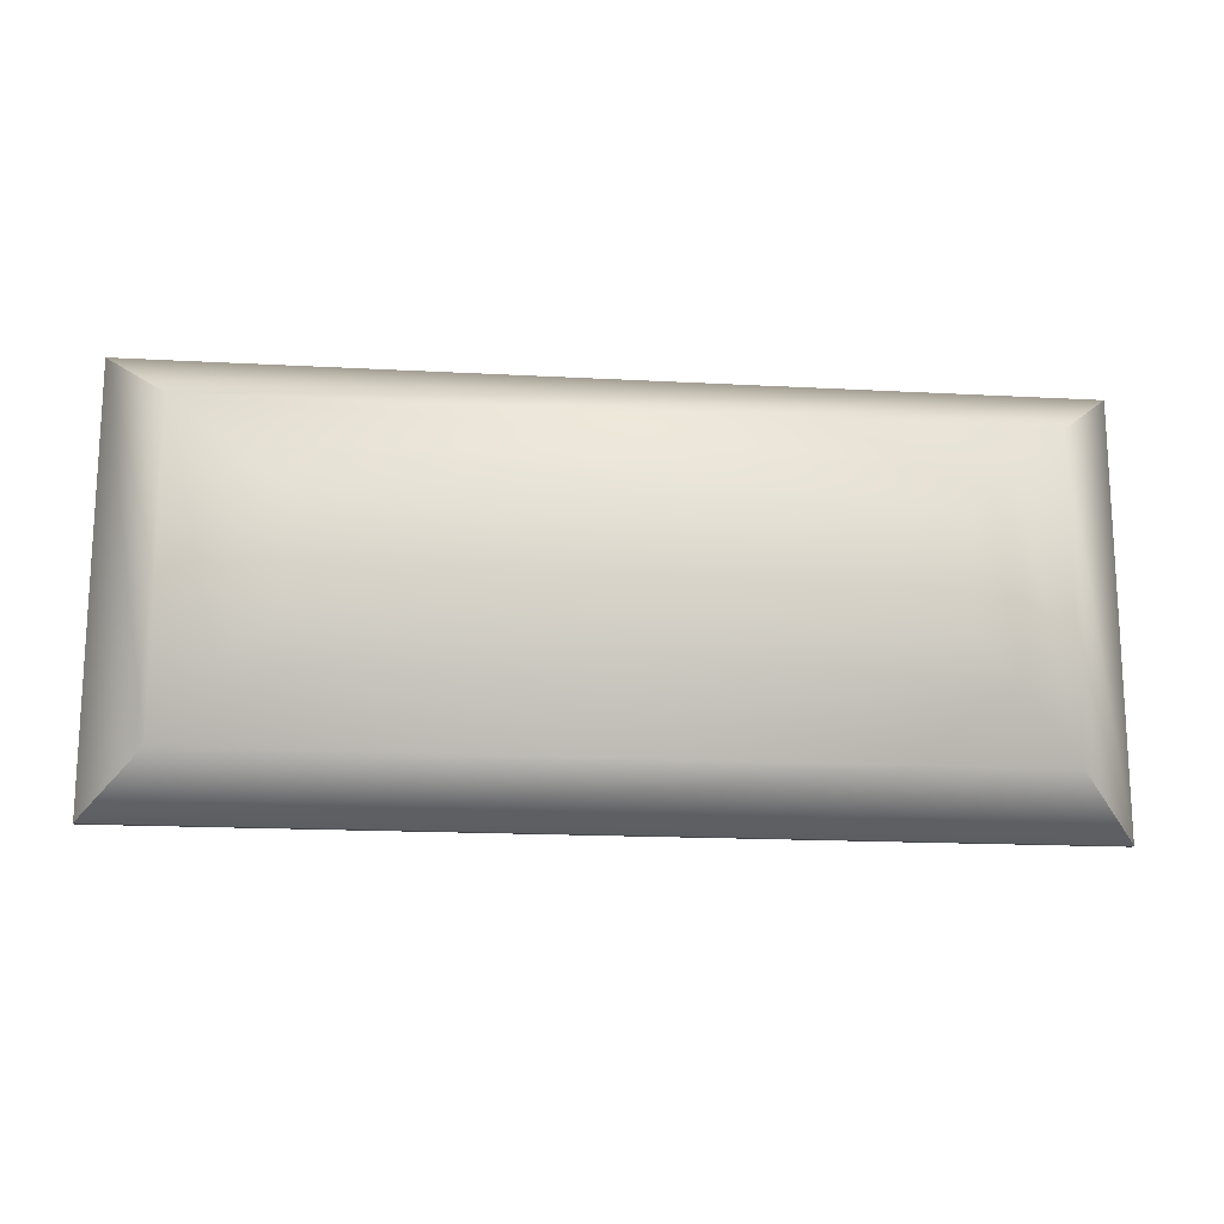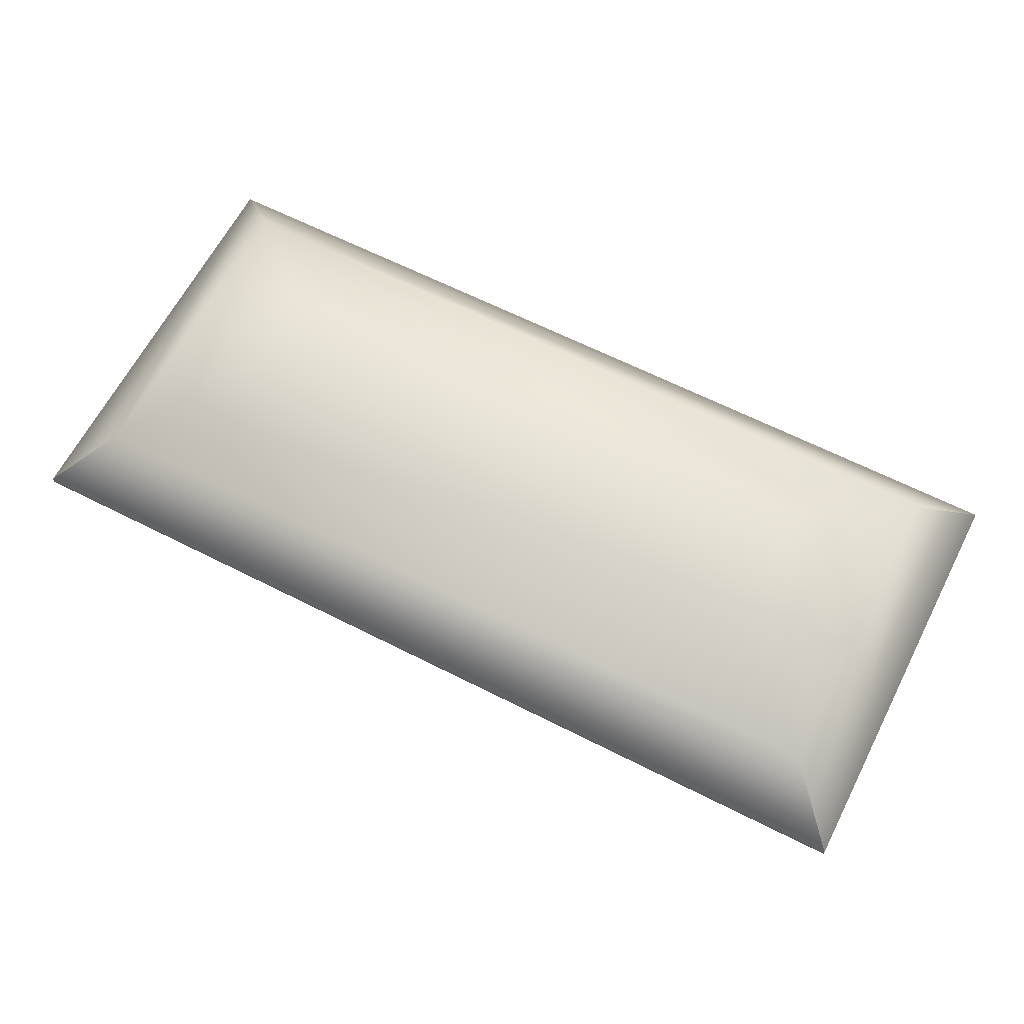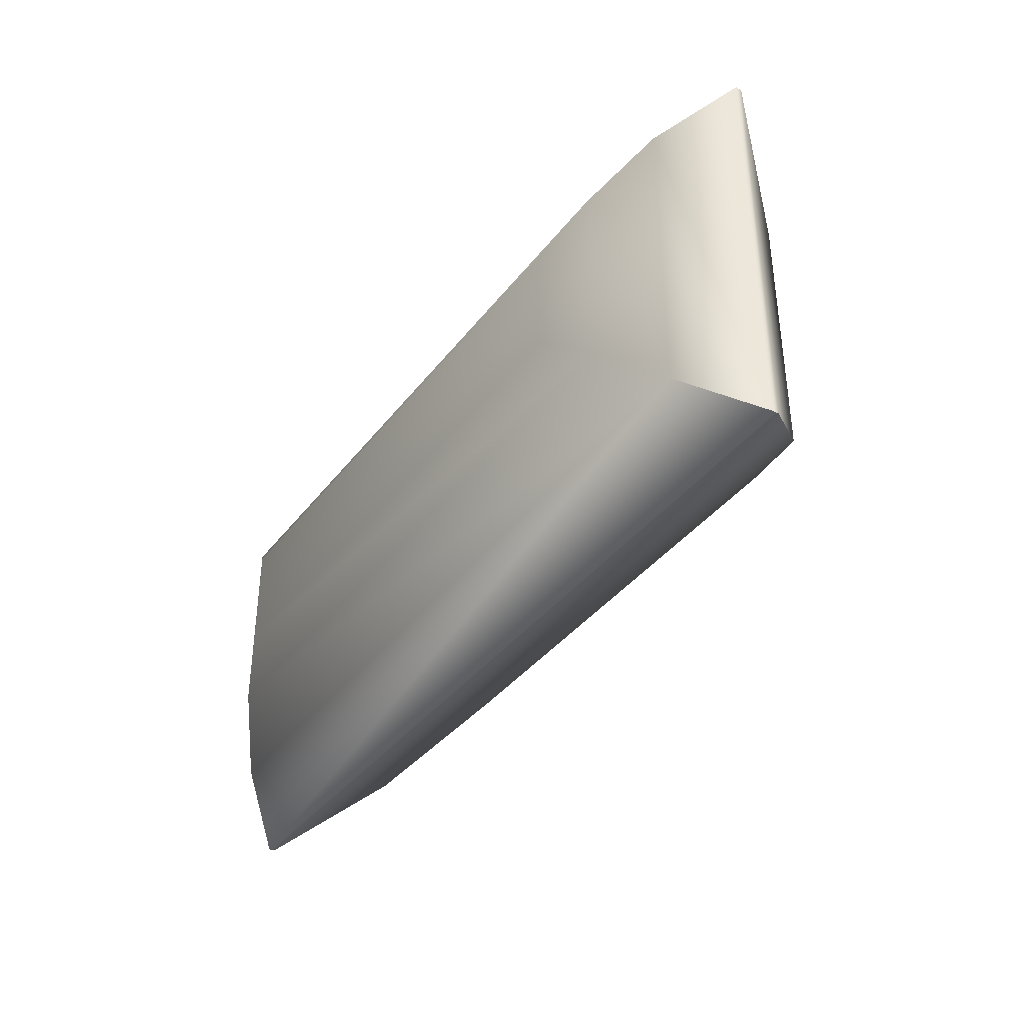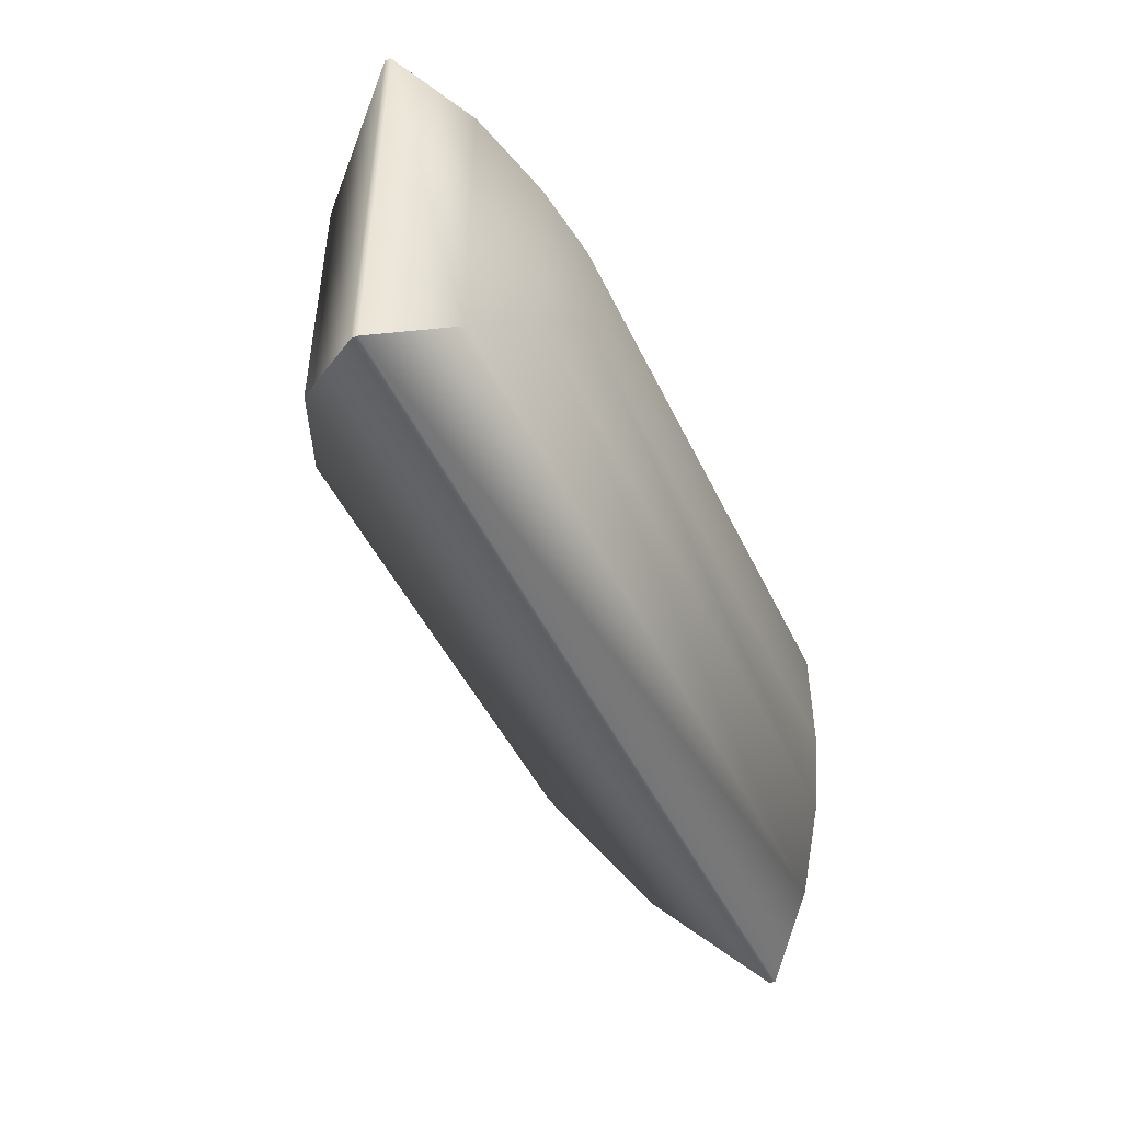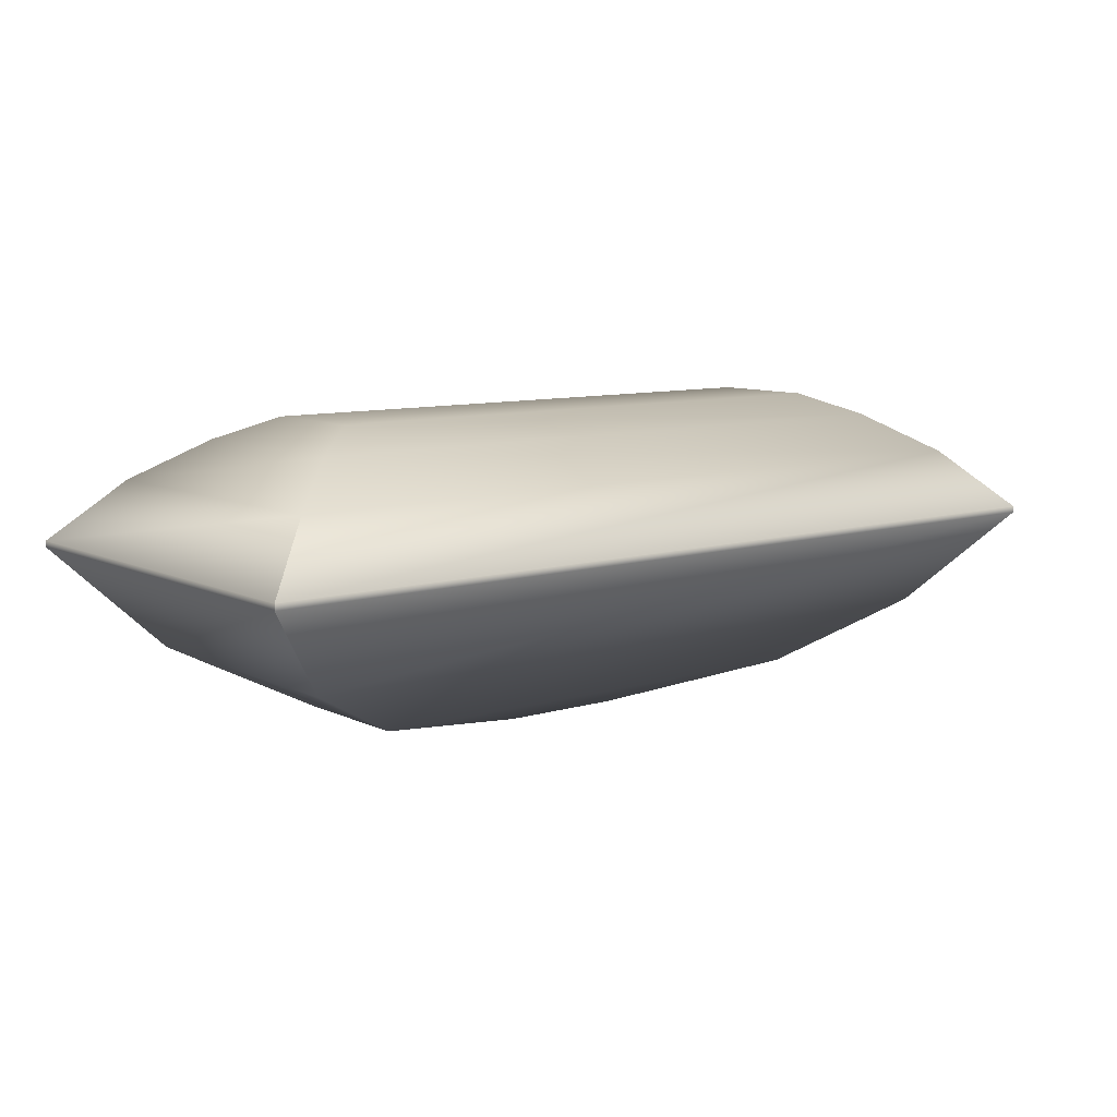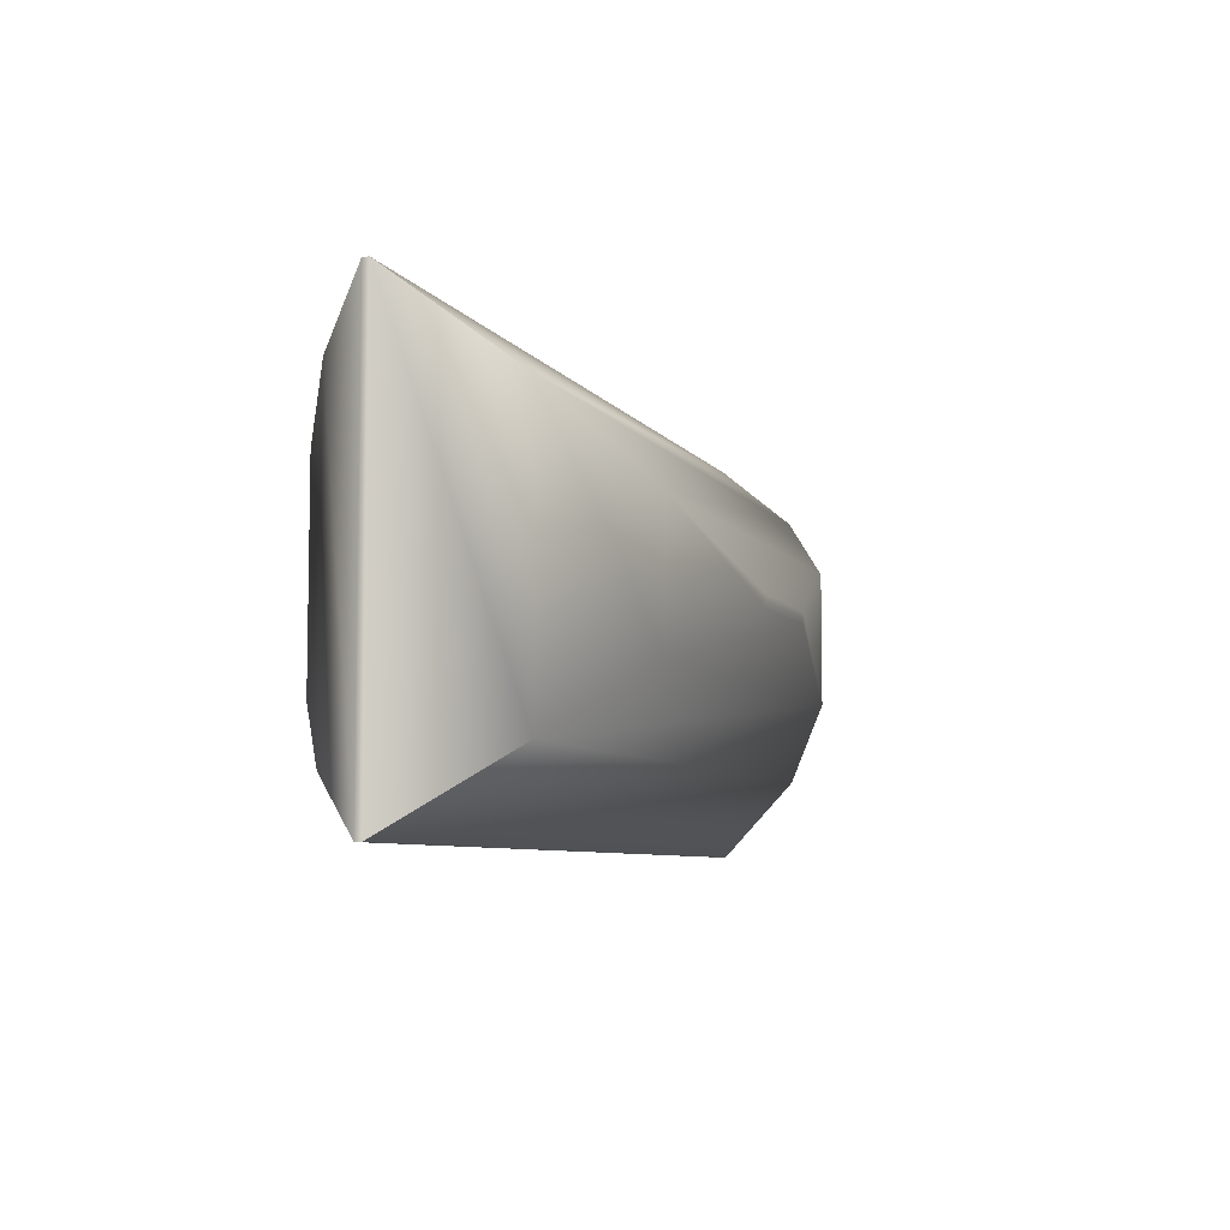
<metadata>
{"format":"obj","ext":"obj","renderer":"f3d","projection":"perspective","resolution":1024,"background":"white","views":[{"elev":-16.8,"azim":173.7,"up":"+Z"},{"elev":63.5,"azim":27.2,"up":"+Y"},{"elev":-38.3,"azim":-123.1,"up":"+Z"},{"elev":-47.0,"azim":114.4,"up":"+Z"},{"elev":9.2,"azim":-38.8,"up":"+Y"},{"elev":-6.8,"azim":-71.1,"up":"+Z"}]}
</metadata>
<code>
g rect_ste_1
v -0.2194 0.2392 -0.04327
v -0.2194 0.2392 0.04018
v 0.2194 0.2392 0.04018
v 0.2194 0.2392 -0.04327
v -0.2578 0.2226 -0.076
v -0.2578 0.2226 0.07394
v 0.2578 0.2226 0.07394
v 0.2578 0.2226 -0.076
v 0.04808 0 -0.005694
v 0.04808 0 0.003326
v -0.04808 0 0.003326
v -0.04808 0 -0.005694
v -0.1929 0.02194 0.04836
v -0.1929 0.02194 -0.0497
v 0.1915 0.02194 0.04836
v 0.1915 0.02194 -0.0497
v -0.303 0.1929 -0.1196
v -0.303 0.1929 0.1185
v 0.303 0.1929 0.1185
v 0.303 0.1929 -0.1196
v 0.3488 0.1477 -0.1604
v -0.3488 0.1477 -0.1604
v 0.3488 0.1477 0.1604
v -0.3488 0.1477 0.1604
v 0.3488 0.143 -0.1604
v -0.3488 0.143 -0.1604
v 0.3488 0.143 0.1604
v -0.3488 0.143 0.1604
v 0.2842 0.06989 -0.1031
v -0.2842 0.06989 -0.1031
v 0.2842 0.06989 0.1031
v -0.2842 0.06989 0.1031
f 1 2 3 4
f 2 1 5 6
f 7 3 2 6
f 4 3 7 8
f 5 1 4 8
f 9 10 11 12
f 12 11 13 14
f 11 10 15 13
f 10 9 16 15
f 9 12 14 16
f 17 18 6 5
f 6 18 19 7
f 8 7 19 20
f 8 20 17 5
f 17 20 21 22
f 20 19 23 21
f 19 18 24 23
f 22 24 18 17
f 22 21 25 26
f 21 23 27 25
f 23 24 28 27
f 26 28 24 22
f 26 25 29 30
f 25 27 31 29
f 27 28 32 31
f 30 32 28 26
f 30 29 16 14
f 15 16 29 31
f 31 32 13 15
f 14 13 32 30

</code>
